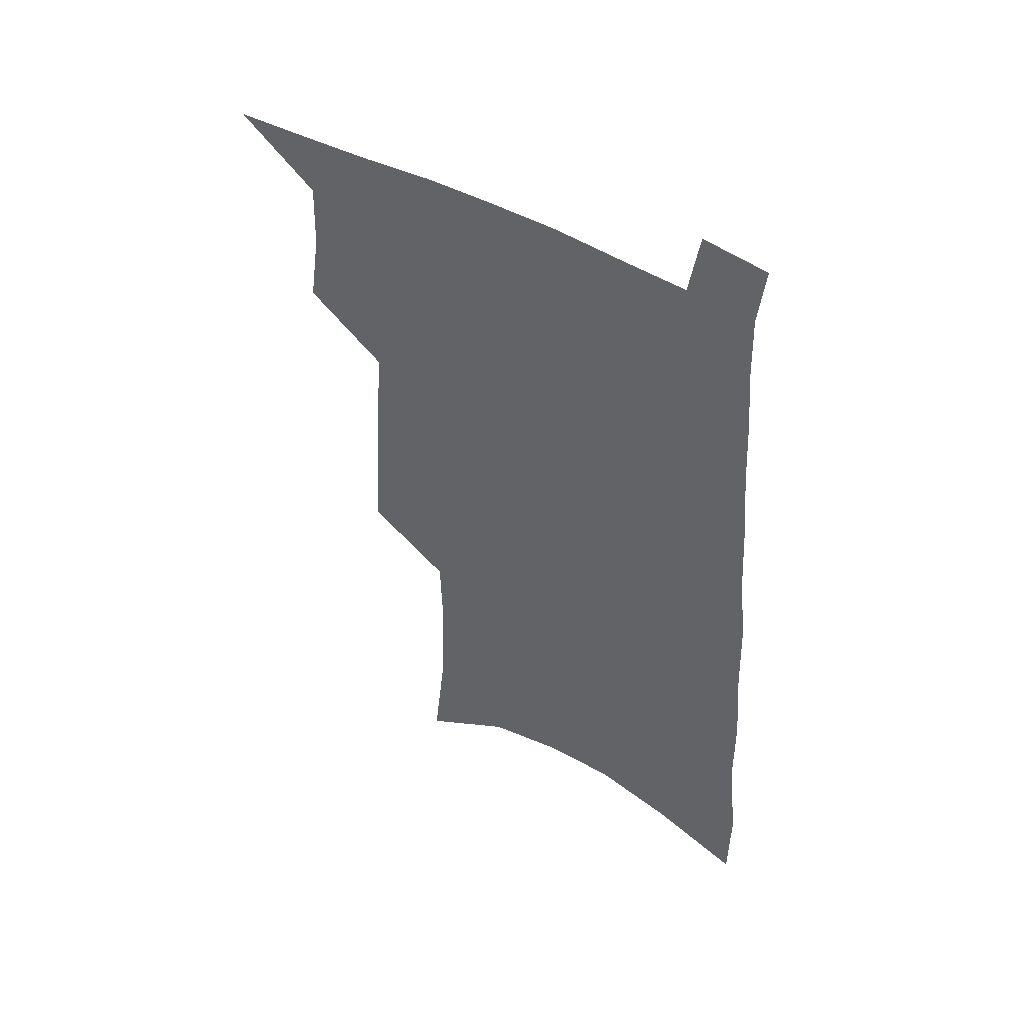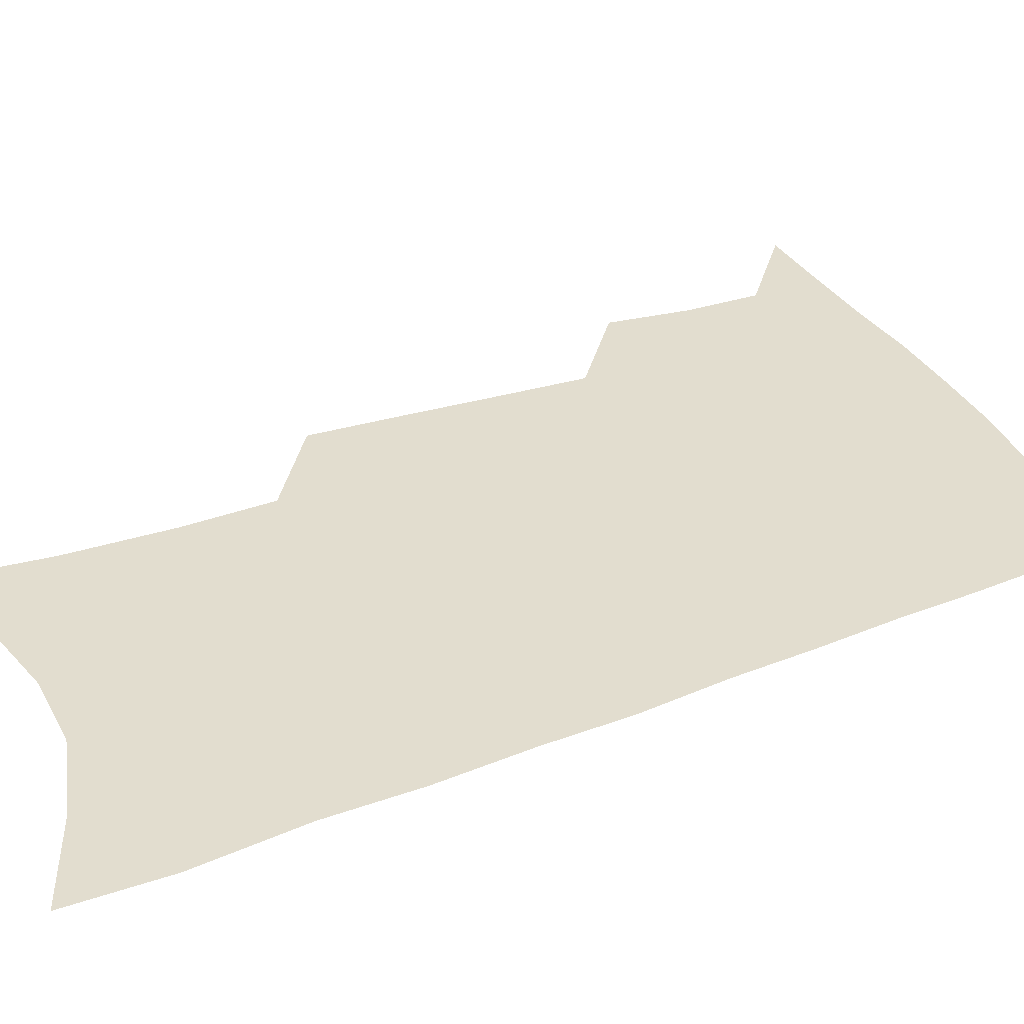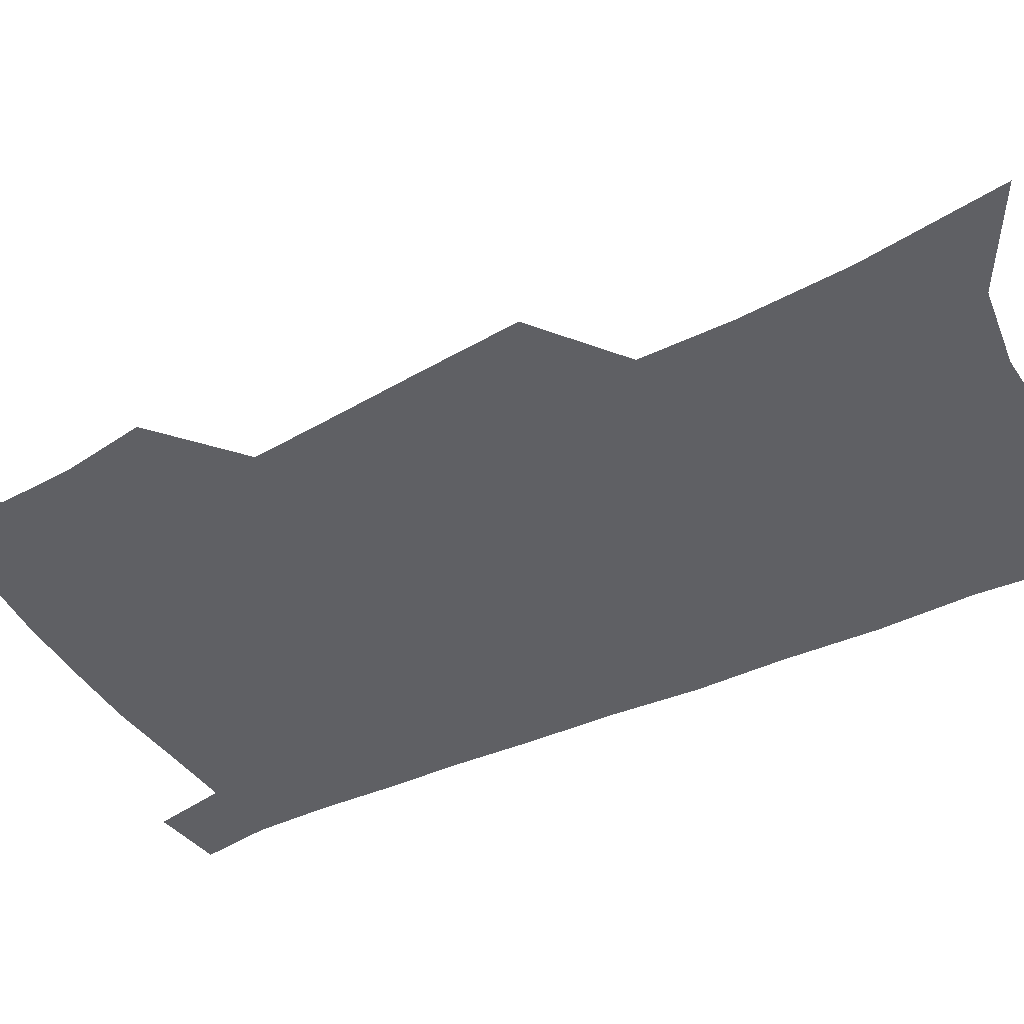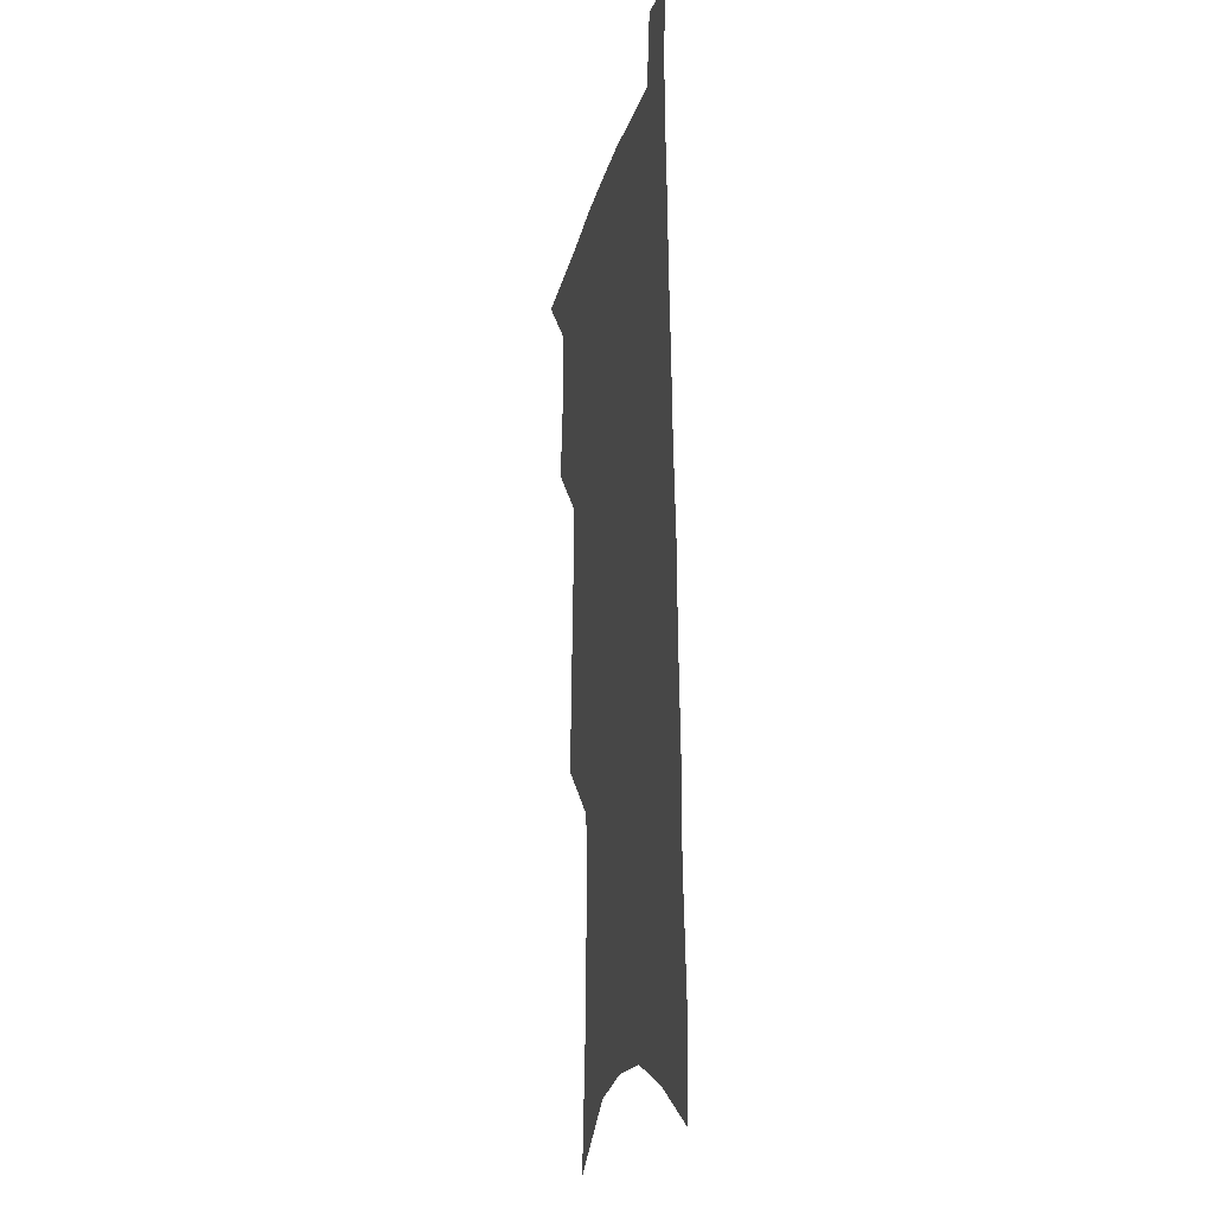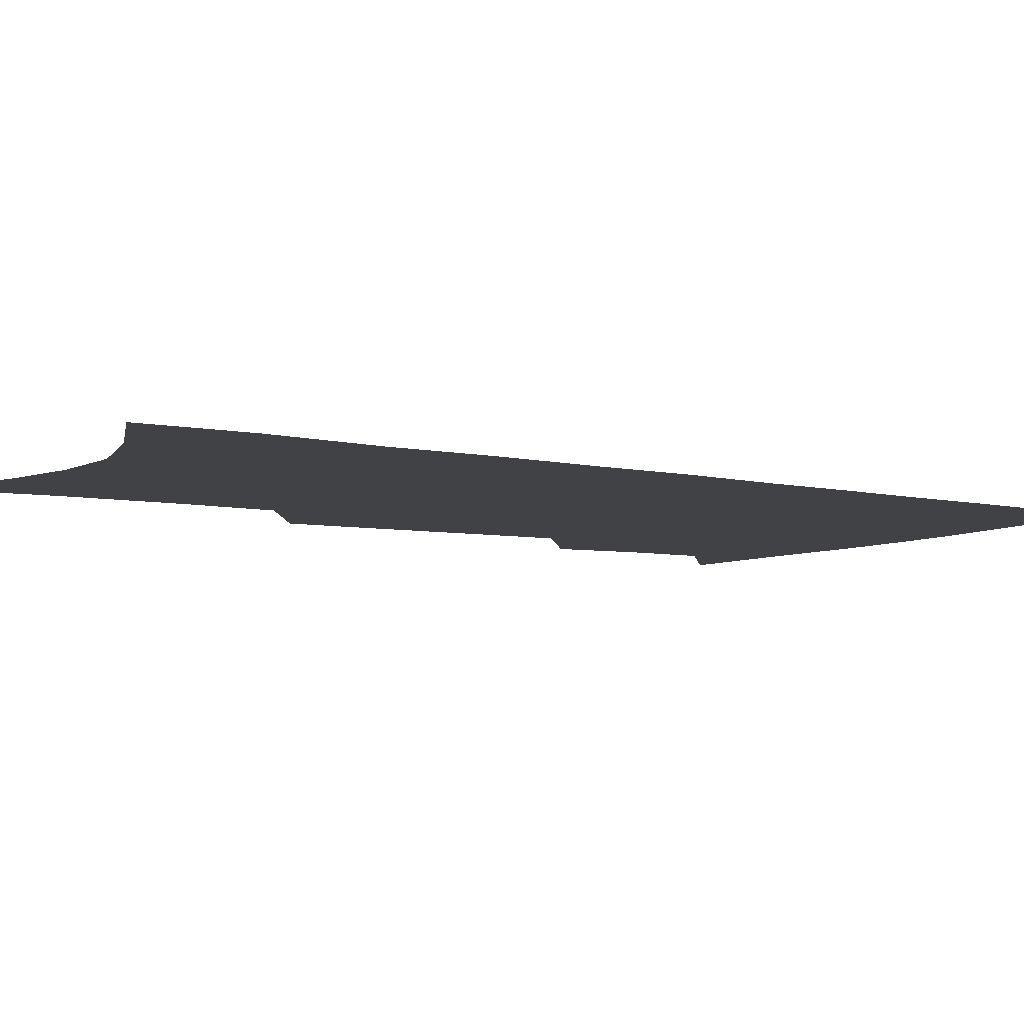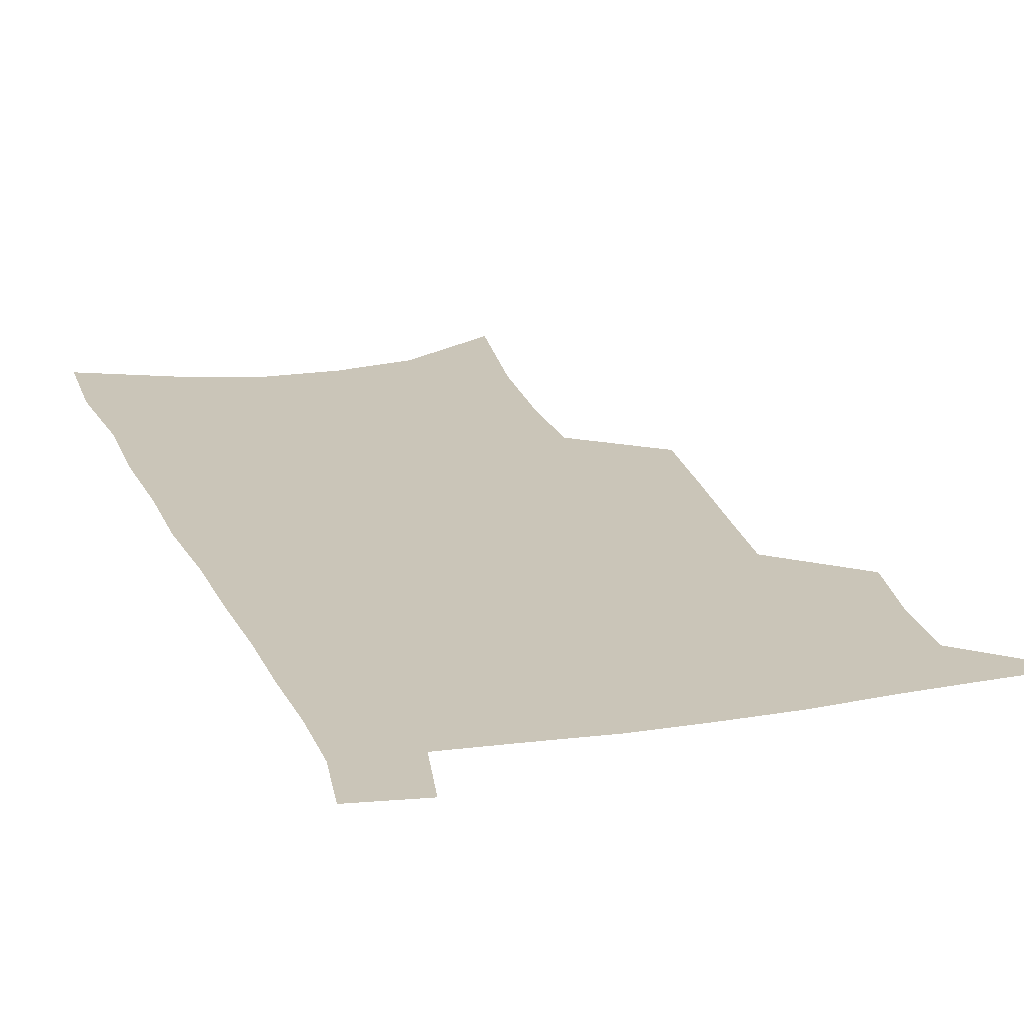
<metadata>
{"format":"obj","ext":"obj","renderer":"f3d","projection":"perspective","resolution":1024,"background":"white","views":[{"elev":51.2,"azim":30.9,"up":"+Y"},{"elev":35.0,"azim":65.3,"up":"+Z"},{"elev":-44.2,"azim":-59.1,"up":"+Z"},{"elev":-16.5,"azim":78.6,"up":"+Y"},{"elev":-6.4,"azim":57.3,"up":"+Z"},{"elev":20.4,"azim":164.2,"up":"+Z"}]}
</metadata>
<code>
v 494 529.2 0
v 518.3 447.5 0
v 522.5 477.7 0
v 523.3 504.6 0
v 523 530.7 0
v 541.7 322.8 0
v 543.9 358.3 0
v 546.2 392 0
v 548.2 423.5 0
v 550.2 452.9 0
v 552.6 480.9 0
v 551.7 506.5 0
v 549.8 532.4 0
v 567.7 174.1 0
v 573.2 226.5 0
v 574.4 266.5 0
v 573.5 300.1 0
v 576.6 338.8 0
v 577.2 370.9 0
v 577.9 401.3 0
v 578.7 430 0
v 579.2 457.1 0
v 579.7 482.9 0
v 579.1 507.6 0
v 576 534.9 0
v 603.6 197.1 0
v 604 238.6 0
v 603.4 274.4 0
v 603.5 310.6 0
v 604.6 346.6 0
v 604.2 375.5 0
v 605 406.7 0
v 604.9 433 0
v 604.9 458.8 0
v 605 484.1 0
v 604.4 508.8 0
v 602.4 535.8 0
v 632.6 202.6 0
v 631.9 243.2 0
v 631 278.8 0
v 630.4 314.1 0
v 630.1 346.9 0
v 629.8 376.8 0
v 629.8 406 0
v 629.6 434.3 0
v 629.6 459.7 0
v 629.7 484.4 0
v 629.7 508.9 0
v 628.6 536 0
v 661.2 202.6 0
v 659.7 241.3 0
v 658.3 277.6 0
v 657 312.8 0
v 655.8 346.2 0
v 655.2 376.5 0
v 655 404.8 0
v 654.6 432.5 0
v 654.5 458.6 0
v 654.2 484.6 0
v 654.6 509.1 0
v 655.5 534.2 0
v 692.6 193.2 0
v 689.5 234.2 0
v 687.4 271.4 0
v 685 307.4 0
v 683.4 340.5 0
v 683.1 370.7 0
v 681.7 400.8 0
v 680.8 429.3 0
v 680.3 456.5 0
v 679.3 483.1 0
v 679.6 508.2 0
v 680.9 532.9 0
v 685 559.1 0
v 728 177.8 0
v 728.2 214.5 0
v 723.9 254.9 0
v 723.4 289.4 0
v 720.7 324.6 0
v 719.5 356.8 0
v 716.1 389.8 0
v 714.3 420.1 0
v 711.8 449.8 0
v 710.3 477.7 0
v 708.2 505.2 0
v 707.4 531.2 0
v 710.1 555.9 0
f 4 5 1
f 9 10 2
f 2 10 3
f 10 11 3
f 3 11 4
f 11 12 4
f 4 12 5
f 12 13 5
f 17 18 6
f 6 18 7
f 18 19 7
f 7 19 8
f 19 20 8
f 8 20 9
f 20 21 9
f 9 21 10
f 21 22 10
f 10 22 11
f 22 23 11
f 11 23 12
f 23 24 12
f 12 24 13
f 24 25 13
f 14 26 15
f 26 27 15
f 15 27 16
f 27 28 16
f 16 28 17
f 28 29 17
f 17 29 18
f 29 30 18
f 18 30 19
f 30 31 19
f 19 31 20
f 31 32 20
f 20 32 21
f 32 33 21
f 21 33 22
f 33 34 22
f 22 34 23
f 34 35 23
f 23 35 24
f 35 36 24
f 24 36 25
f 36 37 25
f 26 38 27
f 38 39 27
f 27 39 28
f 39 40 28
f 28 40 29
f 40 41 29
f 29 41 30
f 41 42 30
f 30 42 31
f 42 43 31
f 31 43 32
f 43 44 32
f 32 44 33
f 44 45 33
f 33 45 34
f 45 46 34
f 34 46 35
f 46 47 35
f 35 47 36
f 47 48 36
f 36 48 37
f 48 49 37
f 38 50 39
f 50 51 39
f 39 51 40
f 51 52 40
f 40 52 41
f 52 53 41
f 41 53 42
f 53 54 42
f 42 54 43
f 54 55 43
f 43 55 44
f 55 56 44
f 44 56 45
f 56 57 45
f 45 57 46
f 57 58 46
f 46 58 47
f 58 59 47
f 47 59 48
f 59 60 48
f 48 60 49
f 60 61 49
f 50 62 51
f 62 63 51
f 51 63 52
f 63 64 52
f 52 64 53
f 64 65 53
f 53 65 54
f 65 66 54
f 54 66 55
f 66 67 55
f 55 67 56
f 67 68 56
f 56 68 57
f 68 69 57
f 57 69 58
f 69 70 58
f 58 70 59
f 70 71 59
f 59 71 60
f 71 72 60
f 60 72 61
f 72 73 61
f 62 75 63
f 75 76 63
f 63 76 64
f 76 77 64
f 64 77 65
f 77 78 65
f 65 78 66
f 78 79 66
f 66 79 67
f 79 80 67
f 67 80 68
f 80 81 68
f 68 81 69
f 81 82 69
f 69 82 70
f 82 83 70
f 70 83 71
f 83 84 71
f 71 84 72
f 84 85 72
f 72 85 73
f 85 86 73
f 73 86 74
f 86 87 74

</code>
